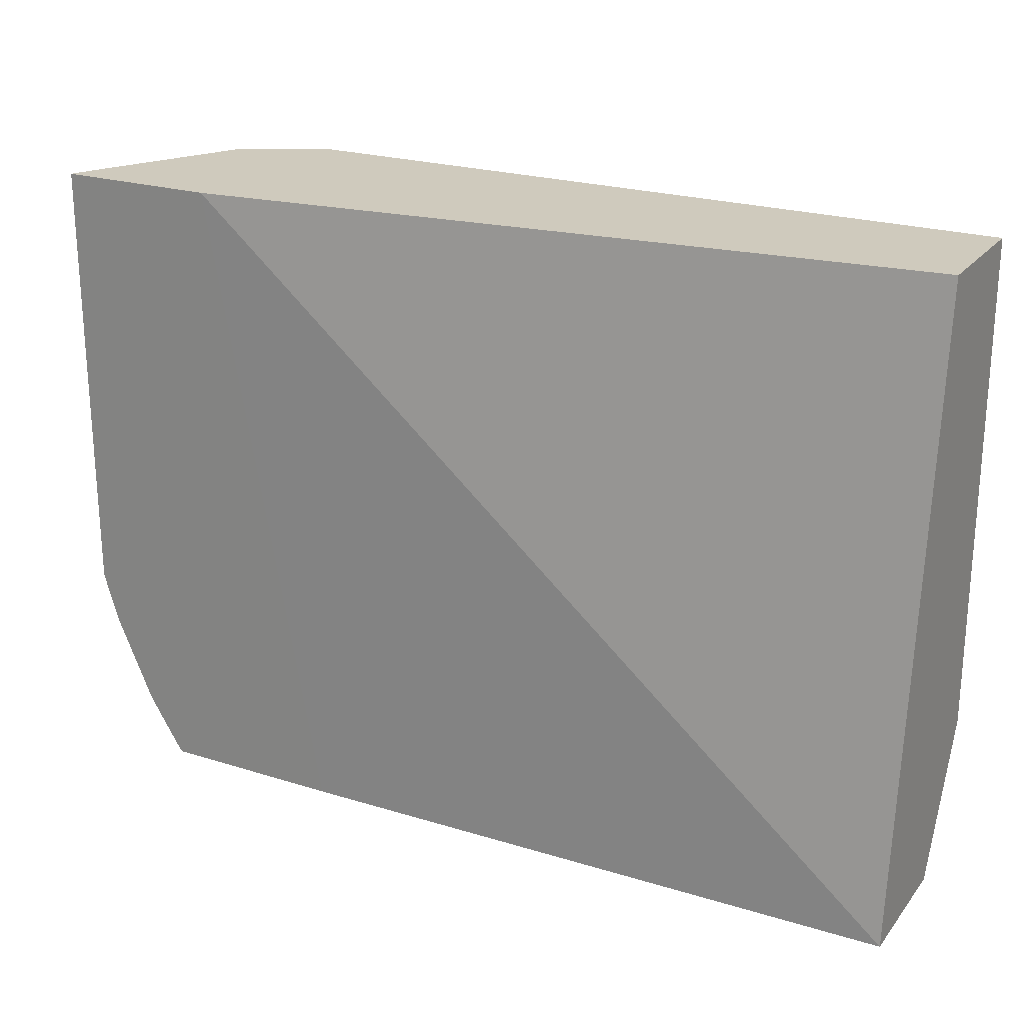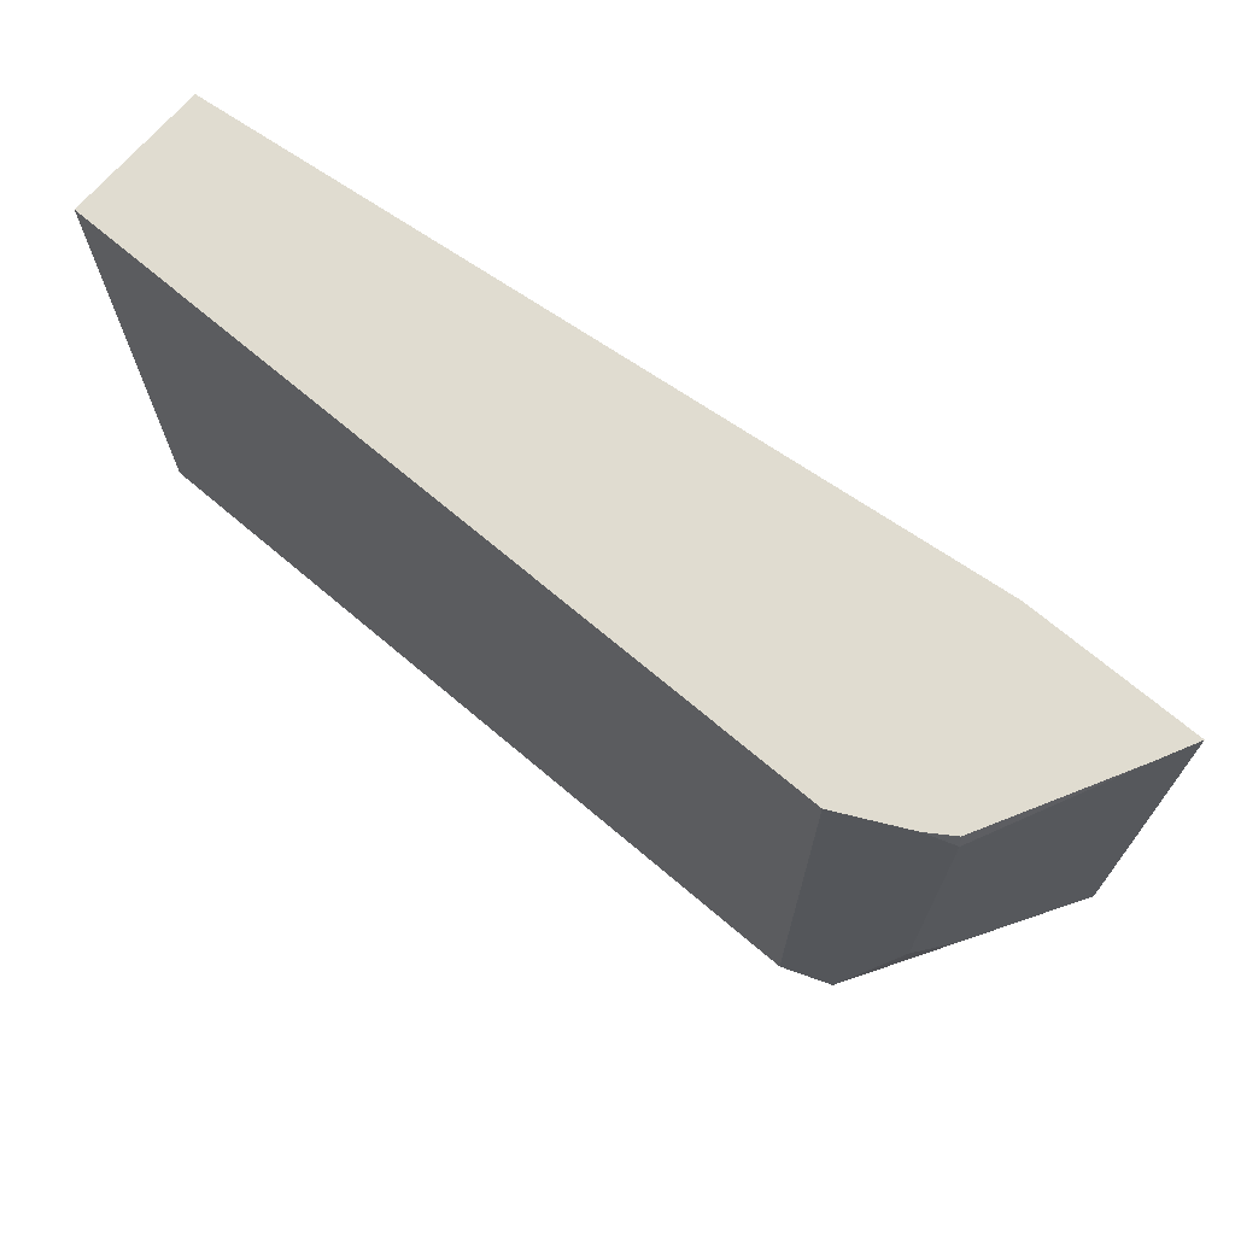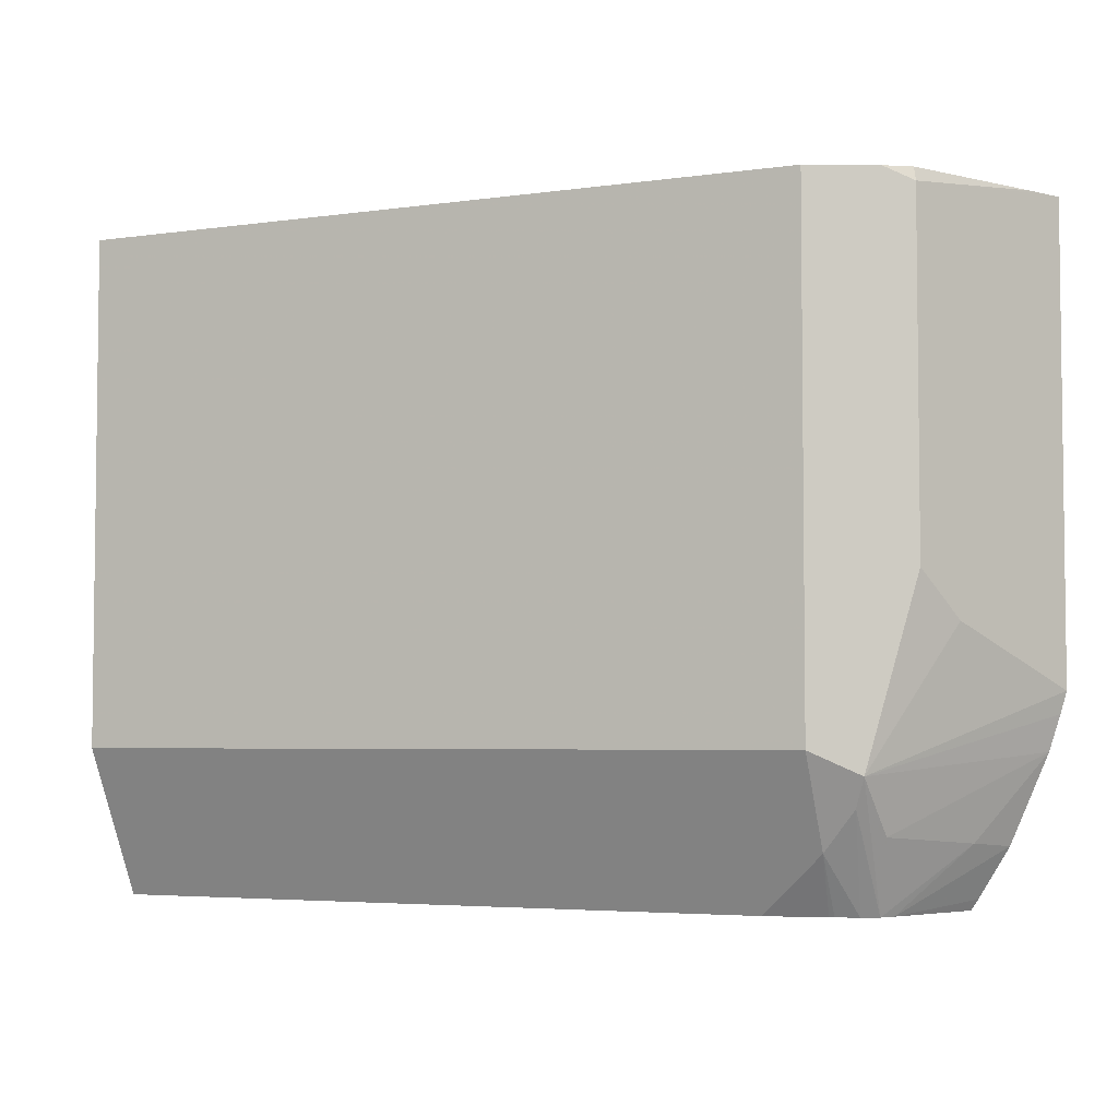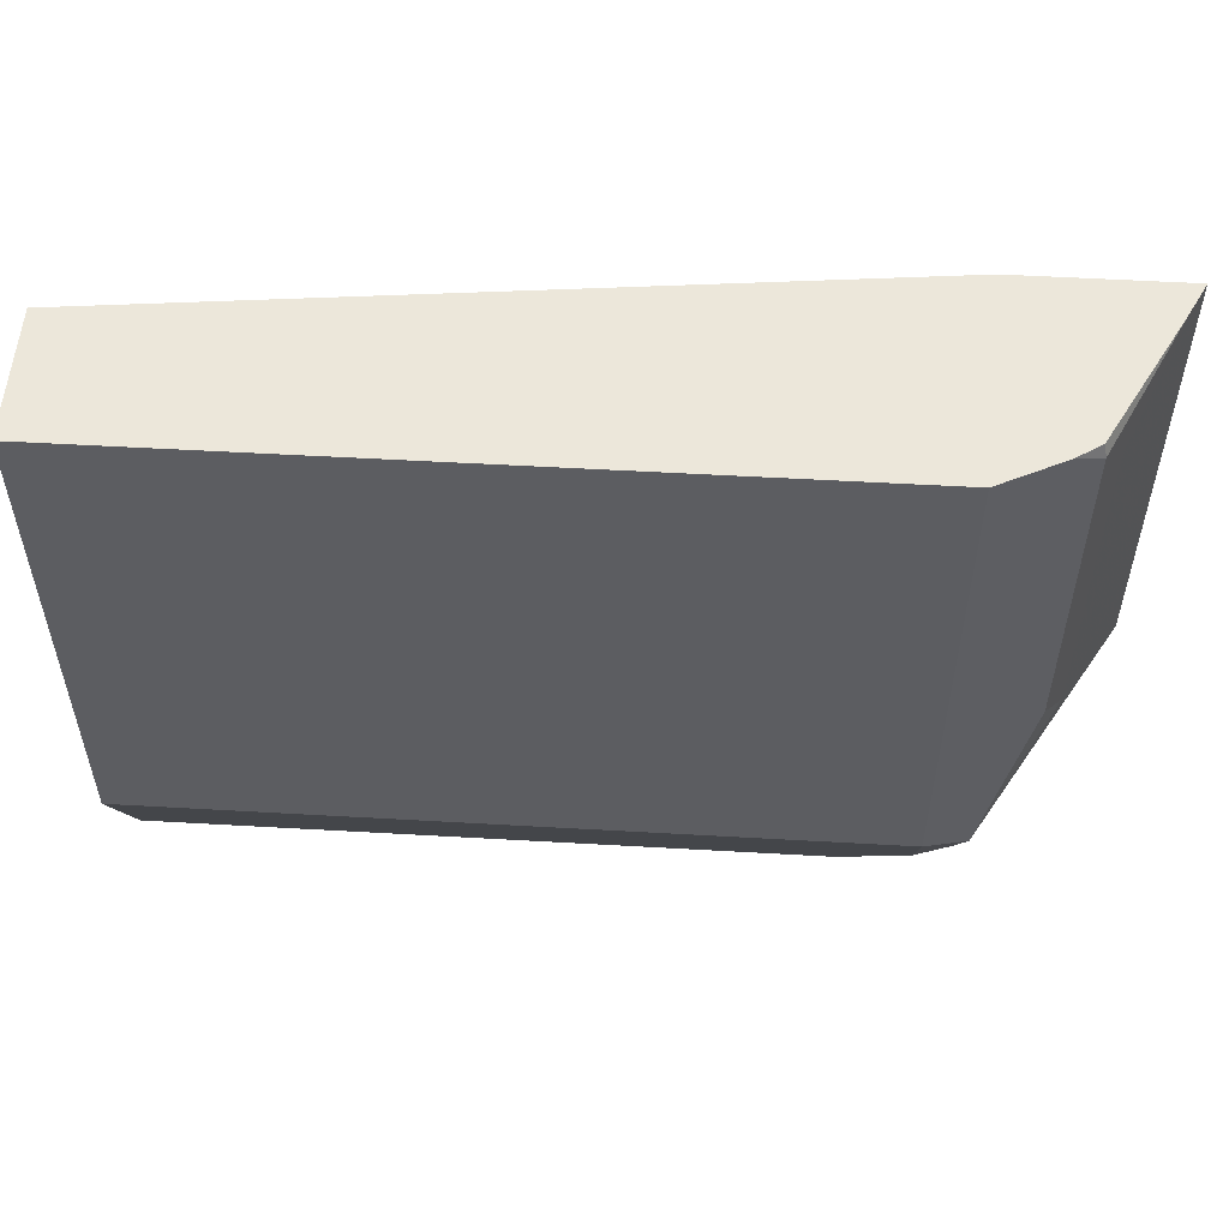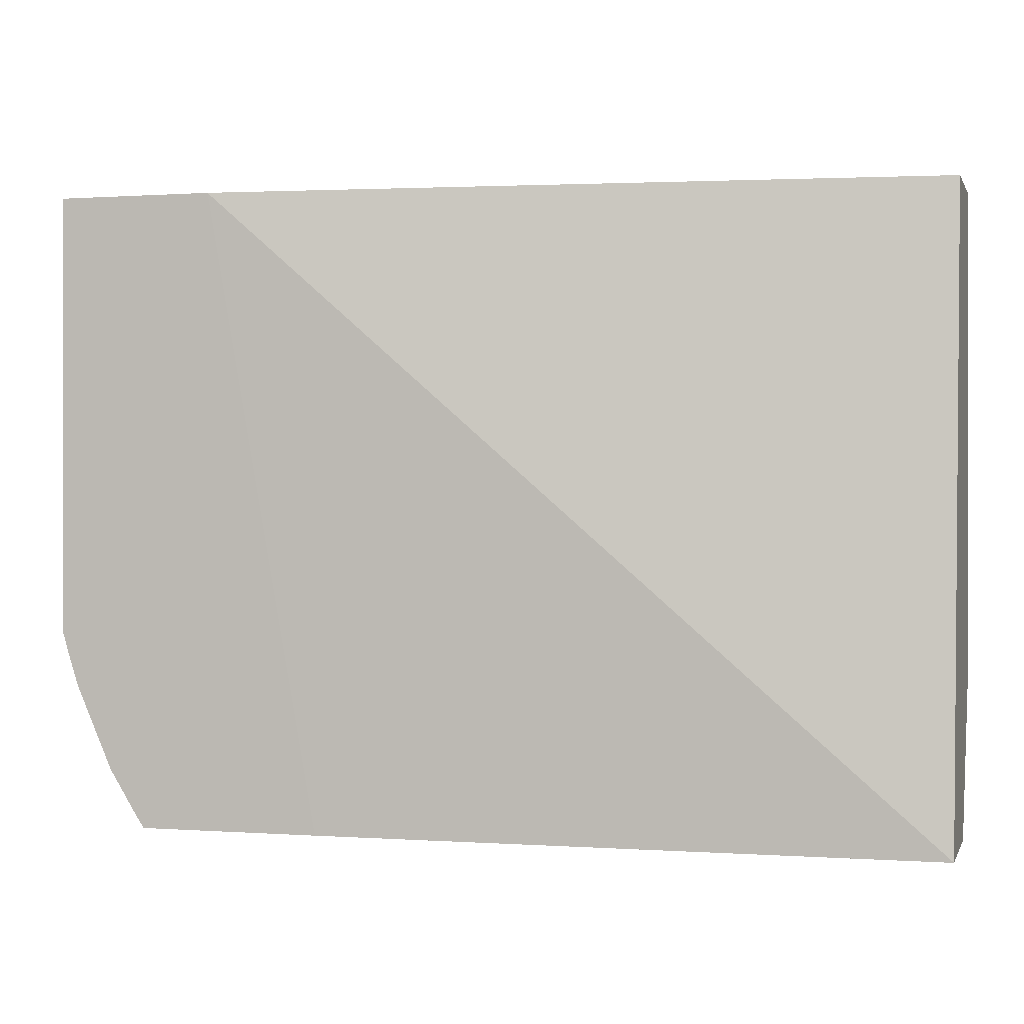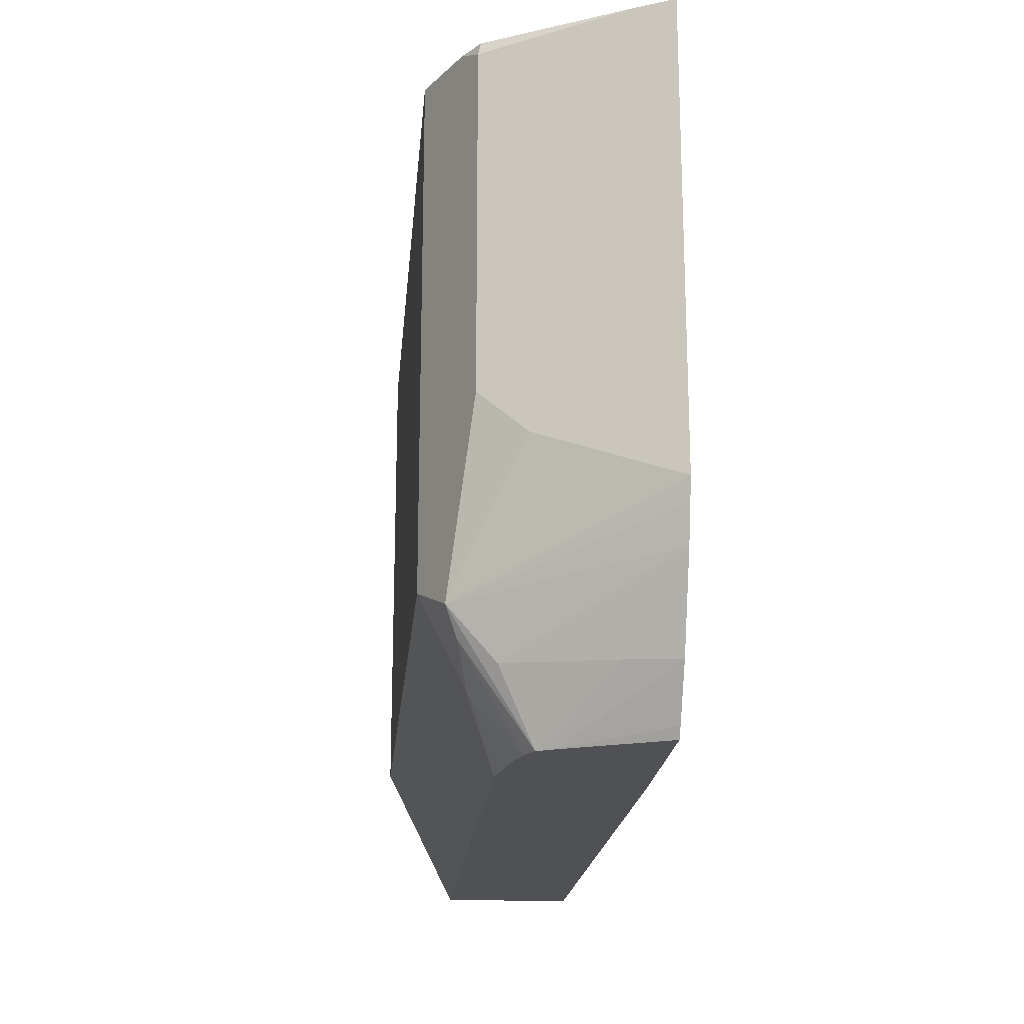
<metadata>
{"format":"obj","ext":"obj","renderer":"f3d","projection":"perspective","resolution":1024,"background":"white","views":[{"elev":23.1,"azim":-151.8,"up":"+Y"},{"elev":69.7,"azim":40.4,"up":"+Y"},{"elev":-4.3,"azim":24.9,"up":"+Y"},{"elev":53.7,"azim":3.5,"up":"+Y"},{"elev":0.4,"azim":-164.6,"up":"+Y"},{"elev":-19.6,"azim":85.1,"up":"+Y"}]}
</metadata>
<code>
v 0.5477 -0.05913 0.6757
v 0.5447 -0.05913 0.6818
v 0.5477 -0.3306 0.6757
v 0.4501 -0.05913 0.6757
v 0.5367 -0.05913 0.6977
v 0.4964 -0.0671 0.7782
v 0.5099 -0.09395 0.7514
v 0.5099 -0.2952 0.7514
v 0.5441 -0.3433 0.6757
v 0.4696 -0.3757 0.7917
v 0.3803 -0.4505 0.6757
v 0.0009131 -0.4505 0.6805
v 0.0009131 -0.05913 0.7246
v 0.4948 -0.05913 0.7766
v 0.4805 -0.05913 0.7862
v 0.4964 -0.2683 0.7782
v 0.5376 -0.3637 0.6757
v 0.4428 -0.3623 0.8051
v 0.4428 -0.3891 0.7917
v 0.4629 -0.3924 0.7849
v 0.4629 -0.4505 0.7447
v 0.4729 -0.4075 0.7648
v 0.4931 -0.4505 0.6757
v 0.0009131 -0.4505 0.761
v 0.0009131 -0.05913 0.8051
v 0.4428 -0.05913 0.8051
v 0.5031 -0.4126 0.7044
v 0.5153 -0.415 0.6757
v 0.0009131 -0.3623 0.8051
v 0.4025 -0.4505 0.761
v 0.4428 -0.4159 0.7782
v 0.0009131 -0.3891 0.7917
v 0.4534 -0.4505 0.7494
v 0.4676 -0.4505 0.7352
v 0.4974 -0.4442 0.6757
v 0.4378 -0.4505 0.7543
v 0.4406 -0.4505 0.7537
f 12 24 32
f 15 26 18
f 12 25 13
f 12 29 25
f 12 32 29
f 15 18 16
f 11 24 12
f 11 34 21
f 11 36 30
f 11 37 36
f 11 33 37
f 11 21 33
f 11 23 34
f 17 27 28
f 11 30 24
f 17 22 27
f 28 34 35
f 18 25 29
f 31 37 33
f 31 36 37
f 30 36 31
f 27 34 28
f 23 35 34
f 21 27 22
f 21 34 27
f 20 33 21
f 20 31 33
f 19 24 30
f 19 32 24
f 19 31 20
f 19 30 31
f 18 32 19
f 18 29 32
f 18 26 25
f 10 16 18
f 10 21 22
f 10 20 21
f 1 14 5
f 1 15 14
f 1 26 15
f 1 25 26
f 1 13 25
f 1 4 13
f 1 5 2
f 1 11 4
f 1 35 23
f 1 28 35
f 1 17 28
f 1 3 9
f 1 2 3
f 10 22 17
f 1 23 11
f 2 5 6
f 1 9 17
f 2 7 8
f 2 6 7
f 10 18 19
f 10 19 20
f 8 16 10
f 6 8 7
f 6 16 8
f 6 15 16
f 9 10 17
f 5 14 6
f 4 12 13
f 4 11 12
f 3 10 9
f 3 8 10
f 6 14 15
f 2 8 3

</code>
